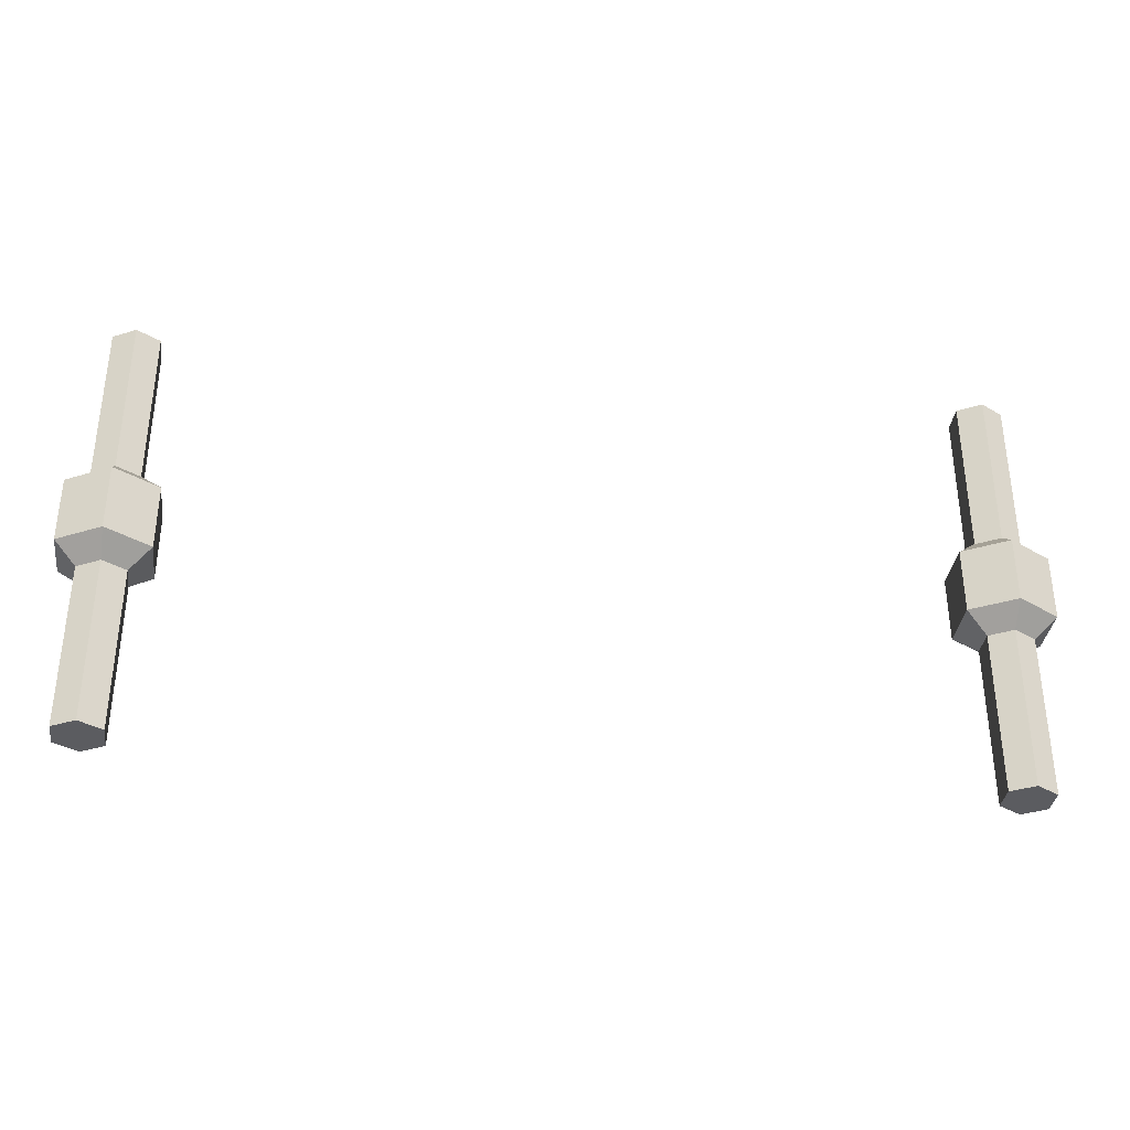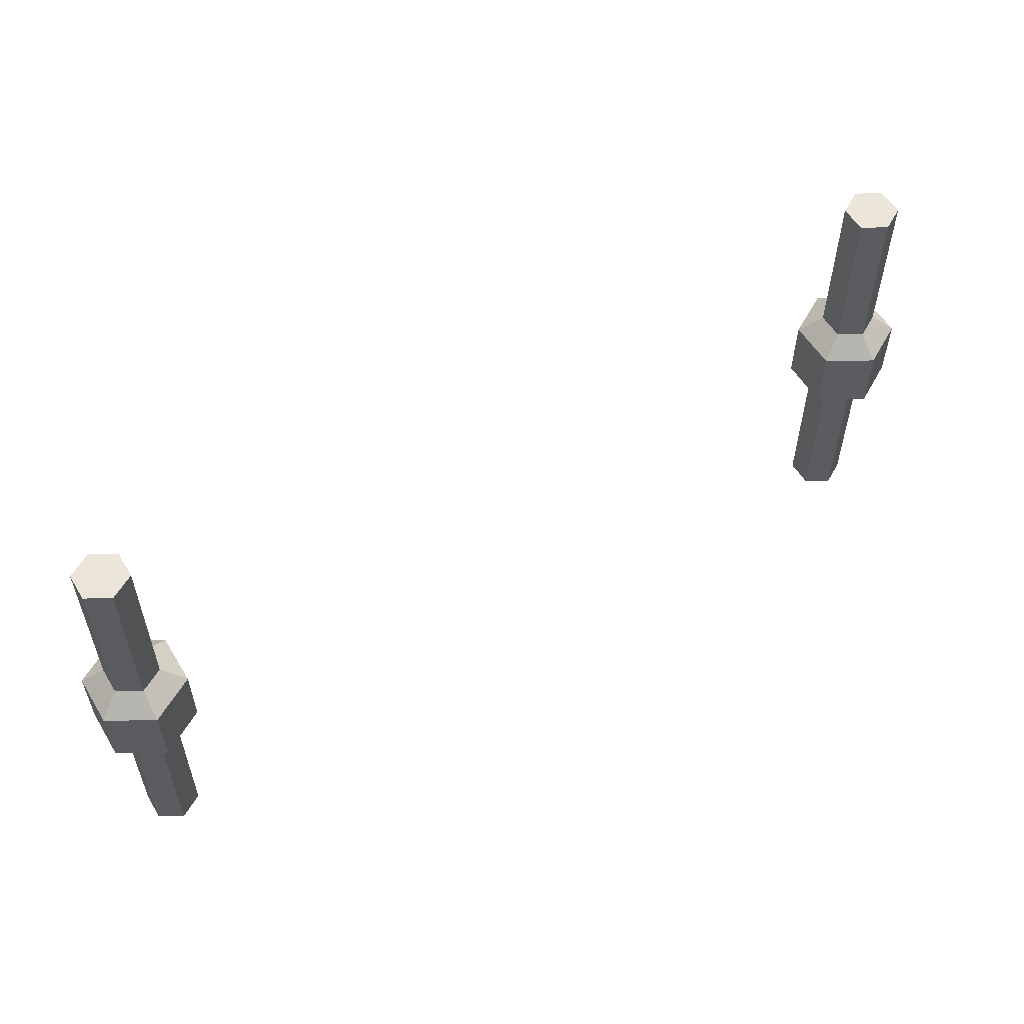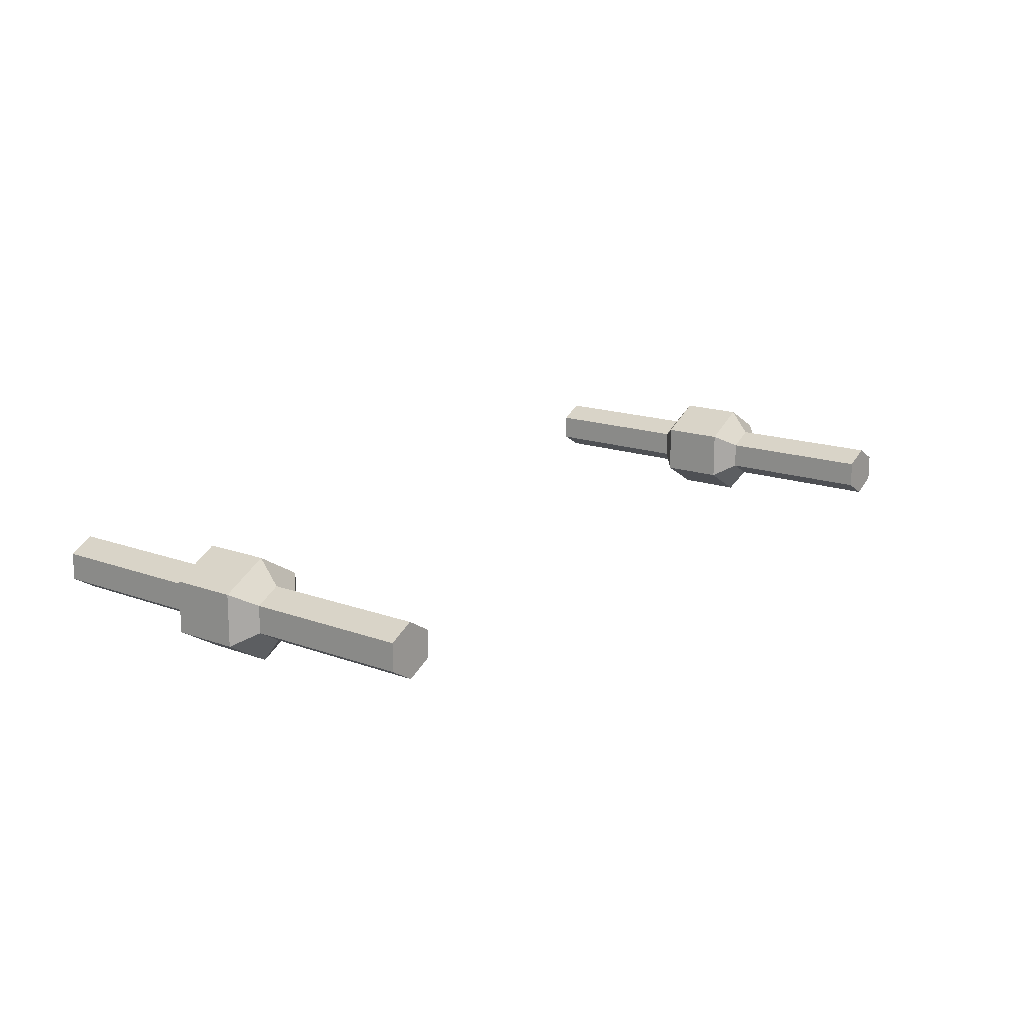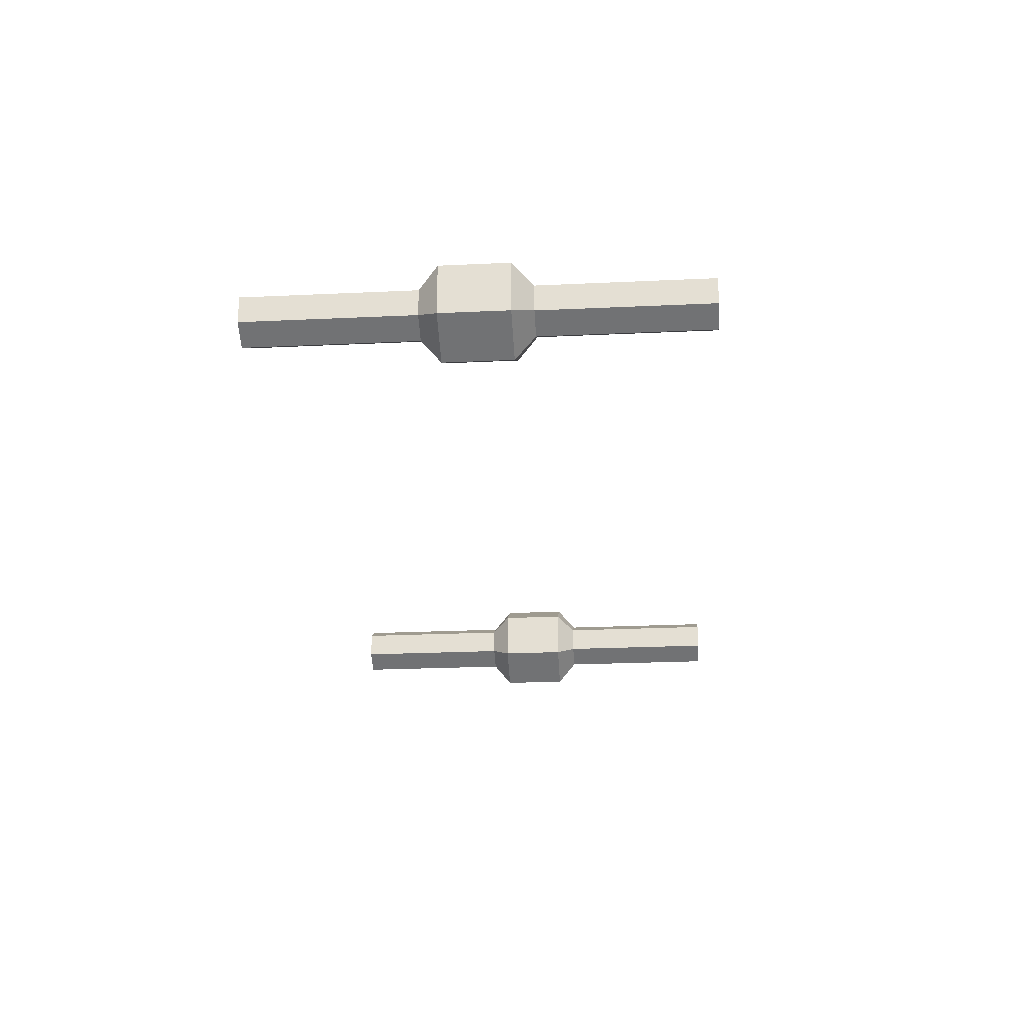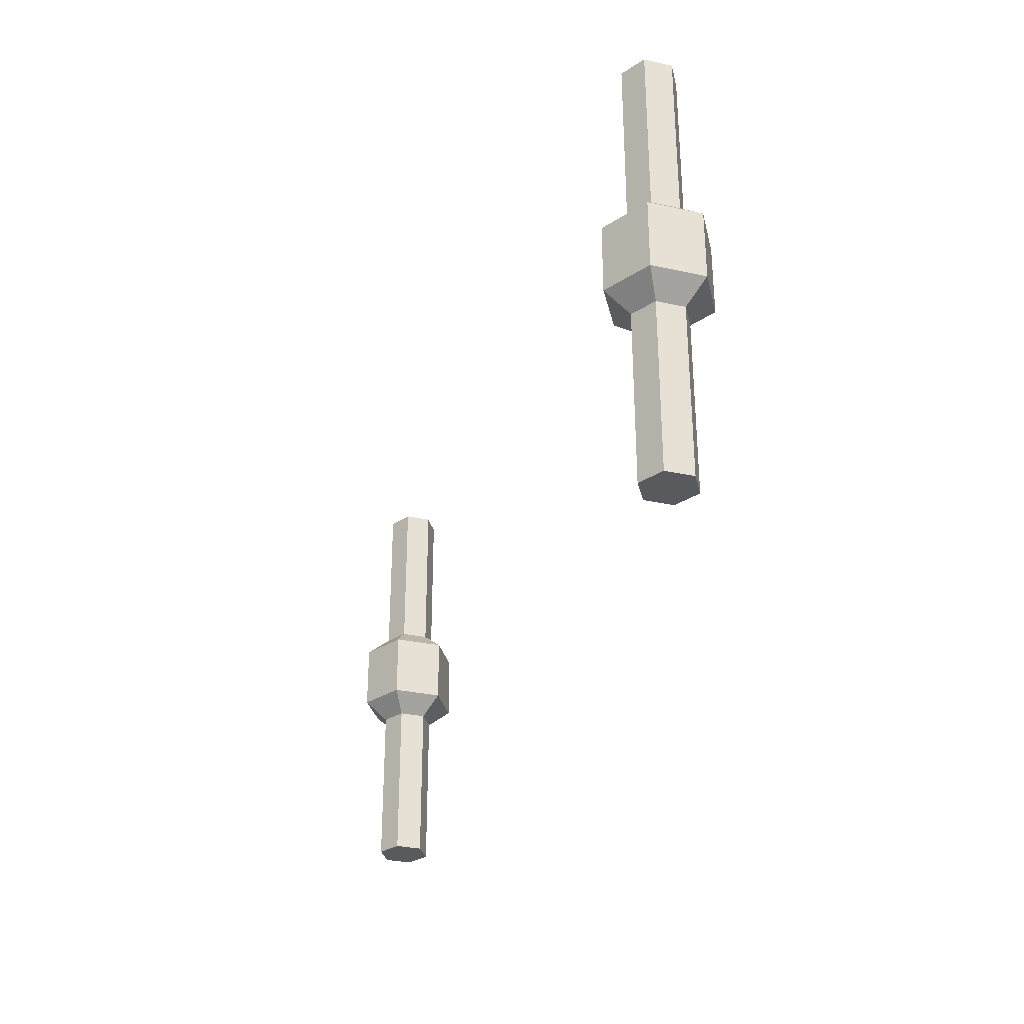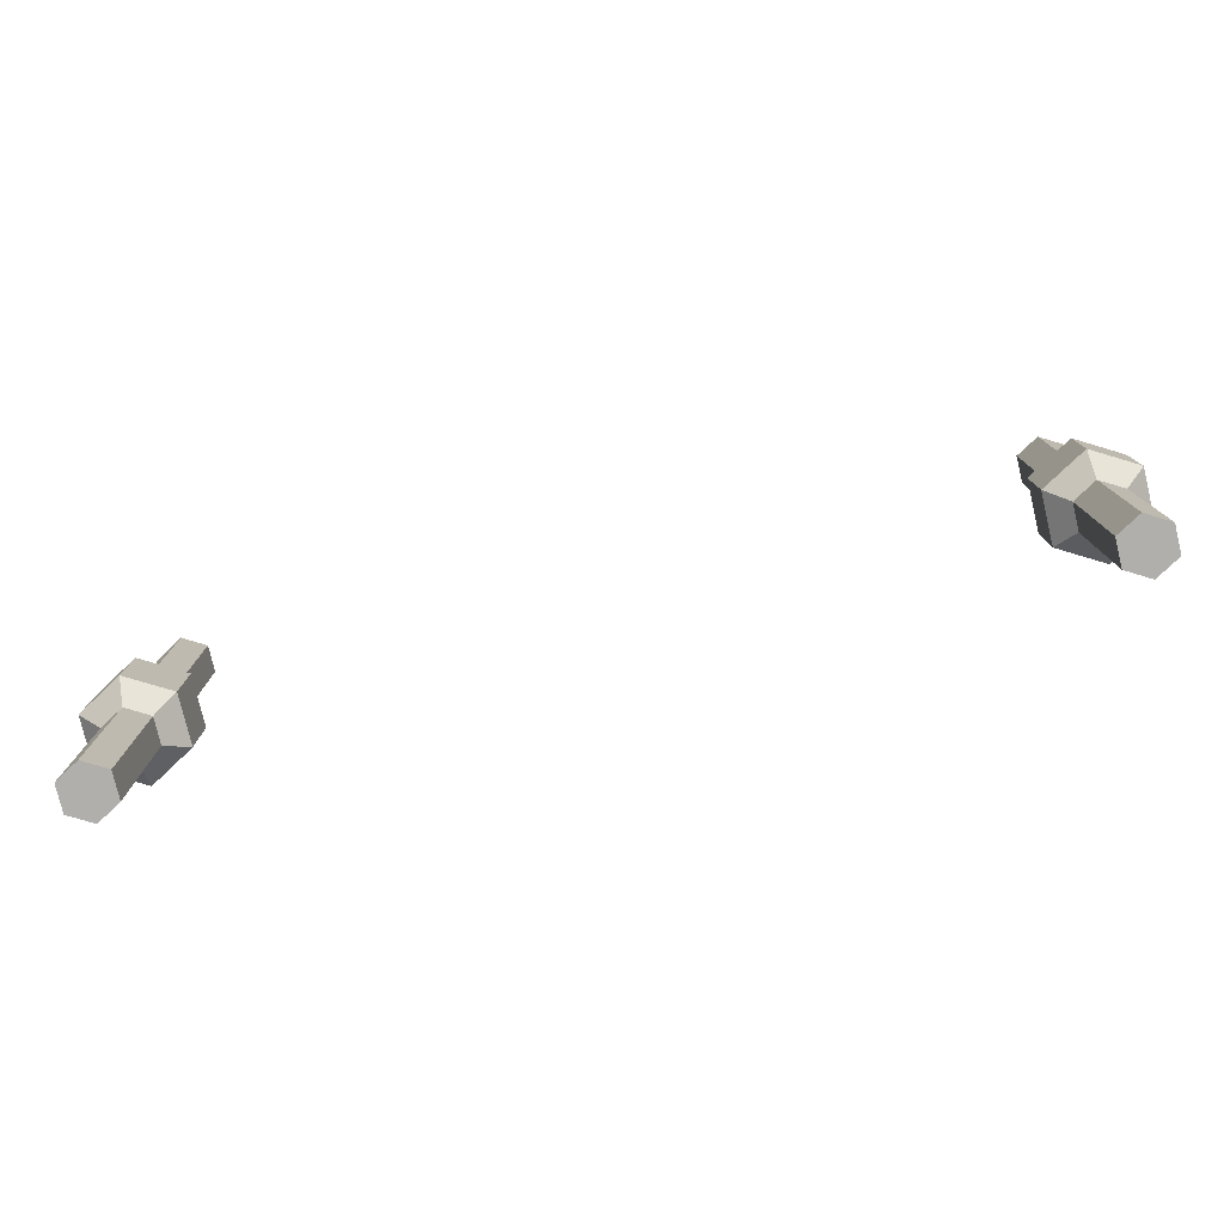
<metadata>
{"format":"obj","ext":"obj","renderer":"f3d","projection":"perspective","resolution":1024,"background":"white","views":[{"elev":-35.3,"azim":-7.7,"up":"+Z"},{"elev":55.8,"azim":149.0,"up":"+Z"},{"elev":15.2,"azim":-51.6,"up":"+Y"},{"elev":-25.8,"azim":-85.8,"up":"+Y"},{"elev":-31.0,"azim":72.7,"up":"+Z"},{"elev":-78.1,"azim":-166.6,"up":"+Z"}]}
</metadata>
<code>
o Cylinder.003_Cylinder
v 1.575 0.1 -0.8209
v 1.575 0.1 0.8209
v 1.662 0.05 -0.8209
v 1.662 0.05 0.8209
v 1.662 -0.05 -0.8209
v 1.662 -0.05 0.8209
v 1.575 -0.1 -0.8209
v 1.575 -0.1 0.8209
v 1.488 -0.05 -0.8209
v 1.488 -0.05 0.8209
v 1.488 0.05 -0.8209
v 1.488 0.05 0.8209
v 1.575 0.1 -0.1982
v 1.575 0.1895 -0.1252
v 1.575 0.1895 0.1252
v 1.575 0.1 0.1982
v 1.662 0.05 0.1982
v 1.739 0.09476 0.1252
v 1.739 0.09476 -0.1252
v 1.662 0.05 -0.1982
v 1.662 -0.05 0.1982
v 1.739 -0.09476 0.1252
v 1.739 -0.09476 -0.1252
v 1.662 -0.05 -0.1982
v 1.575 -0.1 0.1982
v 1.575 -0.1895 0.1252
v 1.575 -0.1895 -0.1252
v 1.575 -0.1 -0.1982
v 1.488 -0.05 0.1982
v 1.411 -0.09476 0.1252
v 1.411 -0.09476 -0.1252
v 1.488 -0.05 -0.1982
v 1.488 0.05 0.1982
v 1.411 0.09476 0.1252
v 1.411 0.09476 -0.1252
v 1.488 0.05 -0.1982
v 1.575 0.1 -0.8209
v 1.575 0.1 -0.8209
v 1.662 0.05 -0.8209
v 1.662 0.05 -0.8209
v 1.662 0.05 0.8209
v 1.662 0.05 0.8209
v 1.575 0.1 0.8209
v 1.575 0.1 0.8209
v 1.575 0.1 0.1982
v 1.575 0.1 0.1982
v 1.575 0.1 0.1982
v 1.662 0.05 -0.1982
v 1.662 0.05 -0.1982
v 1.662 0.05 -0.1982
v 1.662 -0.05 -0.8209
v 1.662 -0.05 -0.8209
v 1.662 -0.05 0.8209
v 1.662 -0.05 0.8209
v 1.662 -0.05 -0.1982
v 1.662 -0.05 -0.1982
v 1.662 -0.05 -0.1982
v 1.575 -0.1 -0.8209
v 1.575 -0.1 -0.8209
v 1.575 -0.1 0.8209
v 1.575 -0.1 0.8209
v 1.575 -0.1 -0.1982
v 1.575 -0.1 -0.1982
v 1.575 -0.1 -0.1982
v 1.488 -0.05 -0.8209
v 1.488 -0.05 -0.8209
v 1.488 -0.05 0.8209
v 1.488 -0.05 0.8209
v 1.488 -0.05 -0.1982
v 1.488 -0.05 -0.1982
v 1.488 -0.05 -0.1982
v 1.488 0.05 -0.8209
v 1.488 0.05 -0.8209
v 1.488 0.05 0.8209
v 1.488 0.05 0.8209
v 1.488 0.05 -0.1982
v 1.488 0.05 -0.1982
v 1.488 0.05 -0.1982
v 1.575 0.1 -0.1982
v 1.575 0.1 -0.1982
v 1.575 0.1 -0.1982
v 1.575 0.1895 -0.1252
v 1.575 0.1895 -0.1252
v 1.575 0.1895 -0.1252
v 1.575 0.1895 0.1252
v 1.575 0.1895 0.1252
v 1.575 0.1895 0.1252
v 1.662 0.05 0.1982
v 1.662 0.05 0.1982
v 1.662 0.05 0.1982
v 1.739 0.09476 0.1252
v 1.739 0.09476 0.1252
v 1.739 0.09476 0.1252
v 1.739 0.09476 -0.1252
v 1.739 0.09476 -0.1252
v 1.739 0.09476 -0.1252
v 1.662 -0.05 0.1982
v 1.662 -0.05 0.1982
v 1.662 -0.05 0.1982
v 1.739 -0.09476 0.1252
v 1.739 -0.09476 0.1252
v 1.739 -0.09476 0.1252
v 1.739 -0.09476 -0.1252
v 1.739 -0.09476 -0.1252
v 1.739 -0.09476 -0.1252
v 1.575 -0.1 0.1982
v 1.575 -0.1 0.1982
v 1.575 -0.1 0.1982
v 1.575 -0.1895 0.1252
v 1.575 -0.1895 0.1252
v 1.575 -0.1895 0.1252
v 1.575 -0.1895 -0.1252
v 1.575 -0.1895 -0.1252
v 1.575 -0.1895 -0.1252
v 1.488 -0.05 0.1982
v 1.488 -0.05 0.1982
v 1.488 -0.05 0.1982
v 1.411 -0.09476 0.1252
v 1.411 -0.09476 0.1252
v 1.411 -0.09476 0.1252
v 1.411 -0.09476 -0.1252
v 1.411 -0.09476 -0.1252
v 1.411 -0.09476 -0.1252
v 1.488 0.05 0.1982
v 1.488 0.05 0.1982
v 1.488 0.05 0.1982
v 1.411 0.09476 0.1252
v 1.411 0.09476 0.1252
v 1.411 0.09476 0.1252
v 1.411 0.09476 -0.1252
v 1.411 0.09476 -0.1252
v 1.411 0.09476 -0.1252
f 43 88 45
f 42 97 90
f 54 106 99
f 61 115 108
f 44 8 6
f 10 124 117
f 12 47 126
f 39 58 37
f 76 38 73
f 131 80 77
f 128 83 130
f 127 46 86
f 69 11 66
f 122 36 70
f 121 129 35
f 116 34 118
f 62 9 59
f 63 123 32
f 110 31 112
f 107 30 109
f 55 7 52
f 56 114 28
f 101 27 103
f 98 26 100
f 48 5 40
f 95 24 49
f 92 23 94
f 89 22 91
f 81 3 1
f 13 96 20
f 14 93 19
f 16 18 15
f 43 41 88
f 42 53 97
f 54 60 106
f 61 67 115
f 6 4 44
f 44 74 68
f 68 8 44
f 10 75 124
f 12 2 47
f 72 37 58
f 39 51 58
f 58 65 72
f 76 79 38
f 131 82 80
f 128 85 83
f 127 125 46
f 69 78 11
f 122 132 36
f 121 119 129
f 116 33 34
f 62 71 9
f 63 113 123
f 110 120 31
f 107 29 30
f 55 64 7
f 56 104 114
f 101 111 27
f 98 25 26
f 48 57 5
f 95 105 24
f 92 102 23
f 89 21 22
f 81 50 3
f 13 84 96
f 14 87 93
f 16 17 18
o Cylinder
v -1.575 0.1 -0.8209
v -1.575 0.1 0.8209
v -1.488 0.05 -0.8209
v -1.488 0.05 0.8209
v -1.488 -0.05 -0.8209
v -1.488 -0.05 0.8209
v -1.575 -0.1 -0.8209
v -1.575 -0.1 0.8209
v -1.662 -0.05 -0.8209
v -1.662 -0.05 0.8209
v -1.662 0.05 -0.8209
v -1.662 0.05 0.8209
v -1.575 0.1 -0.1982
v -1.575 0.1895 -0.1252
v -1.575 0.1895 0.1252
v -1.575 0.1 0.1982
v -1.488 0.05 0.1982
v -1.411 0.09476 0.1252
v -1.411 0.09476 -0.1252
v -1.488 0.05 -0.1982
v -1.488 -0.05 0.1982
v -1.411 -0.09476 0.1252
v -1.411 -0.09476 -0.1252
v -1.488 -0.05 -0.1982
v -1.575 -0.1 0.1982
v -1.575 -0.1895 0.1252
v -1.575 -0.1895 -0.1252
v -1.575 -0.1 -0.1982
v -1.662 -0.05 0.1982
v -1.739 -0.09476 0.1252
v -1.739 -0.09476 -0.1252
v -1.662 -0.05 -0.1982
v -1.662 0.05 0.1982
v -1.739 0.09476 0.1252
v -1.739 0.09476 -0.1252
v -1.662 0.05 -0.1982
v -1.575 0.1 -0.8209
v -1.575 0.1 -0.8209
v -1.488 0.05 -0.8209
v -1.488 0.05 -0.8209
v -1.488 0.05 0.8209
v -1.488 0.05 0.8209
v -1.575 0.1 0.8209
v -1.575 0.1 0.8209
v -1.575 0.1 0.1982
v -1.575 0.1 0.1982
v -1.575 0.1 0.1982
v -1.488 0.05 -0.1982
v -1.488 0.05 -0.1982
v -1.488 0.05 -0.1982
v -1.488 -0.05 -0.8209
v -1.488 -0.05 -0.8209
v -1.488 -0.05 0.8209
v -1.488 -0.05 0.8209
v -1.488 -0.05 -0.1982
v -1.488 -0.05 -0.1982
v -1.488 -0.05 -0.1982
v -1.575 -0.1 -0.8209
v -1.575 -0.1 -0.8209
v -1.575 -0.1 0.8209
v -1.575 -0.1 0.8209
v -1.575 -0.1 -0.1982
v -1.575 -0.1 -0.1982
v -1.575 -0.1 -0.1982
v -1.662 -0.05 -0.8209
v -1.662 -0.05 -0.8209
v -1.662 -0.05 0.8209
v -1.662 -0.05 0.8209
v -1.662 -0.05 -0.1982
v -1.662 -0.05 -0.1982
v -1.662 -0.05 -0.1982
v -1.662 0.05 -0.8209
v -1.662 0.05 -0.8209
v -1.662 0.05 0.8209
v -1.662 0.05 0.8209
v -1.662 0.05 -0.1982
v -1.662 0.05 -0.1982
v -1.662 0.05 -0.1982
v -1.575 0.1 -0.1982
v -1.575 0.1 -0.1982
v -1.575 0.1 -0.1982
v -1.575 0.1895 -0.1252
v -1.575 0.1895 -0.1252
v -1.575 0.1895 -0.1252
v -1.575 0.1895 0.1252
v -1.575 0.1895 0.1252
v -1.575 0.1895 0.1252
v -1.488 0.05 0.1982
v -1.488 0.05 0.1982
v -1.488 0.05 0.1982
v -1.411 0.09476 0.1252
v -1.411 0.09476 0.1252
v -1.411 0.09476 0.1252
v -1.411 0.09476 -0.1252
v -1.411 0.09476 -0.1252
v -1.411 0.09476 -0.1252
v -1.488 -0.05 0.1982
v -1.488 -0.05 0.1982
v -1.488 -0.05 0.1982
v -1.411 -0.09476 0.1252
v -1.411 -0.09476 0.1252
v -1.411 -0.09476 0.1252
v -1.411 -0.09476 -0.1252
v -1.411 -0.09476 -0.1252
v -1.411 -0.09476 -0.1252
v -1.575 -0.1 0.1982
v -1.575 -0.1 0.1982
v -1.575 -0.1 0.1982
v -1.575 -0.1895 0.1252
v -1.575 -0.1895 0.1252
v -1.575 -0.1895 0.1252
v -1.575 -0.1895 -0.1252
v -1.575 -0.1895 -0.1252
v -1.575 -0.1895 -0.1252
v -1.662 -0.05 0.1982
v -1.662 -0.05 0.1982
v -1.662 -0.05 0.1982
v -1.739 -0.09476 0.1252
v -1.739 -0.09476 0.1252
v -1.739 -0.09476 0.1252
v -1.739 -0.09476 -0.1252
v -1.739 -0.09476 -0.1252
v -1.739 -0.09476 -0.1252
v -1.662 0.05 0.1982
v -1.662 0.05 0.1982
v -1.662 0.05 0.1982
v -1.739 0.09476 0.1252
v -1.739 0.09476 0.1252
v -1.739 0.09476 0.1252
v -1.739 0.09476 -0.1252
v -1.739 0.09476 -0.1252
v -1.739 0.09476 -0.1252
f 175 220 177
f 174 229 222
f 186 238 231
f 193 247 240
f 176 140 138
f 142 256 249
f 144 179 258
f 171 190 169
f 208 170 205
f 263 212 209
f 260 215 262
f 257 218 259
f 201 143 198
f 254 168 202
f 253 261 167
f 248 166 250
f 194 141 191
f 245 164 195
f 242 163 244
f 239 162 241
f 187 139 184
f 188 246 160
f 233 159 235
f 230 158 232
f 180 137 172
f 227 156 181
f 224 155 226
f 221 154 223
f 213 135 133
f 216 152 145
f 146 225 151
f 148 150 147
f 175 173 220
f 174 185 229
f 186 192 238
f 193 199 247
f 138 136 176
f 176 206 200
f 200 140 176
f 142 207 256
f 144 134 179
f 204 169 190
f 171 183 190
f 190 197 204
f 208 211 170
f 263 214 212
f 260 217 215
f 257 178 218
f 201 210 143
f 254 264 168
f 253 251 261
f 248 165 166
f 194 203 141
f 245 255 164
f 242 252 163
f 239 161 162
f 187 196 139
f 188 236 246
f 233 243 159
f 230 157 158
f 180 189 137
f 227 237 156
f 224 234 155
f 221 153 154
f 213 182 135
f 216 228 152
f 146 219 225
f 148 149 150

</code>
